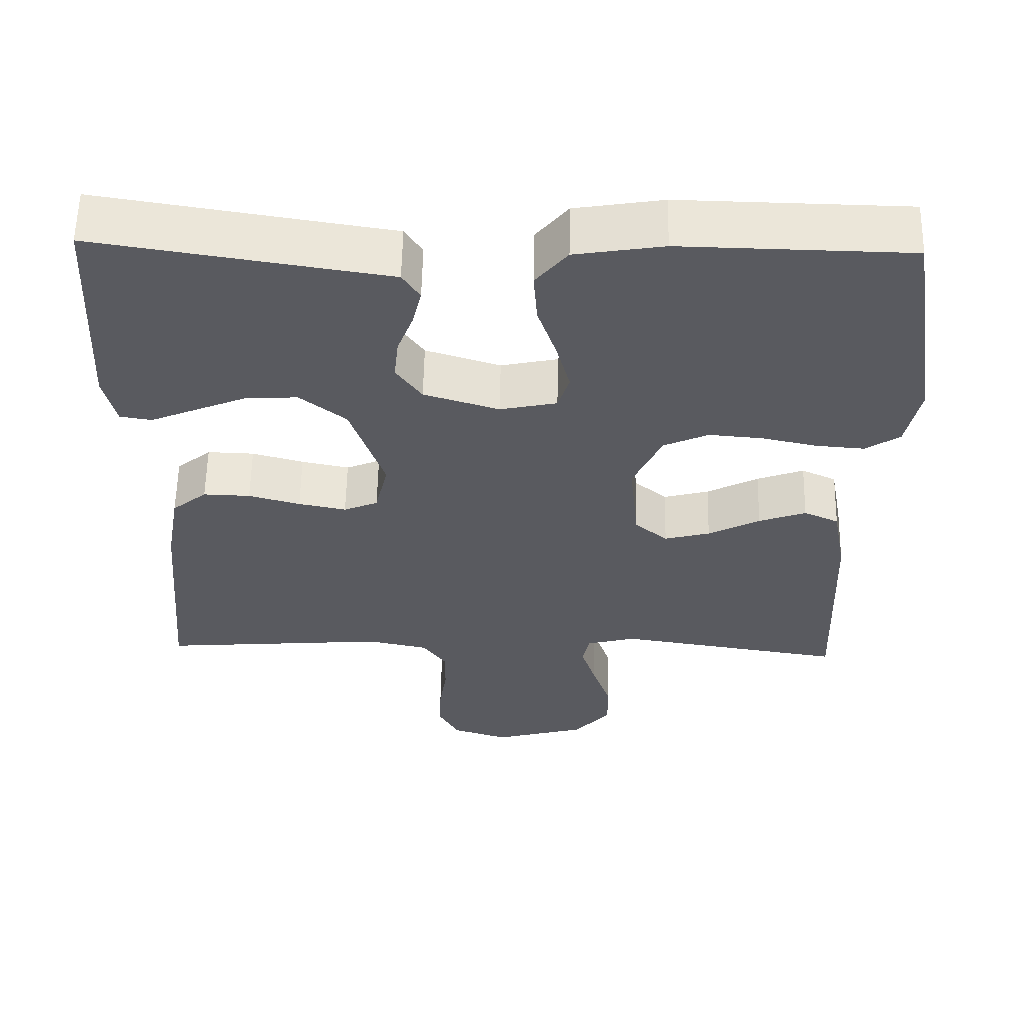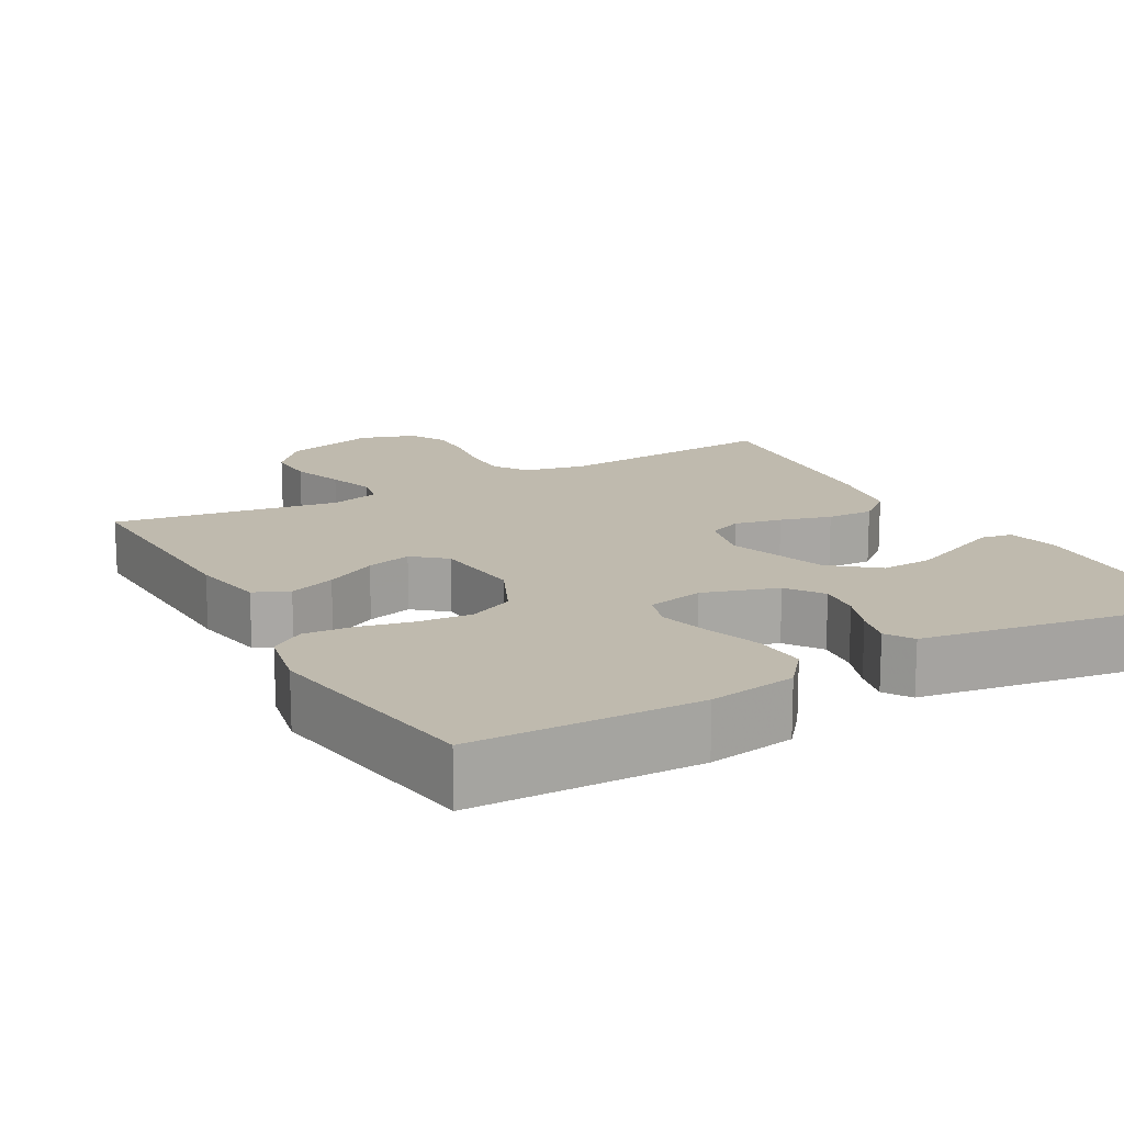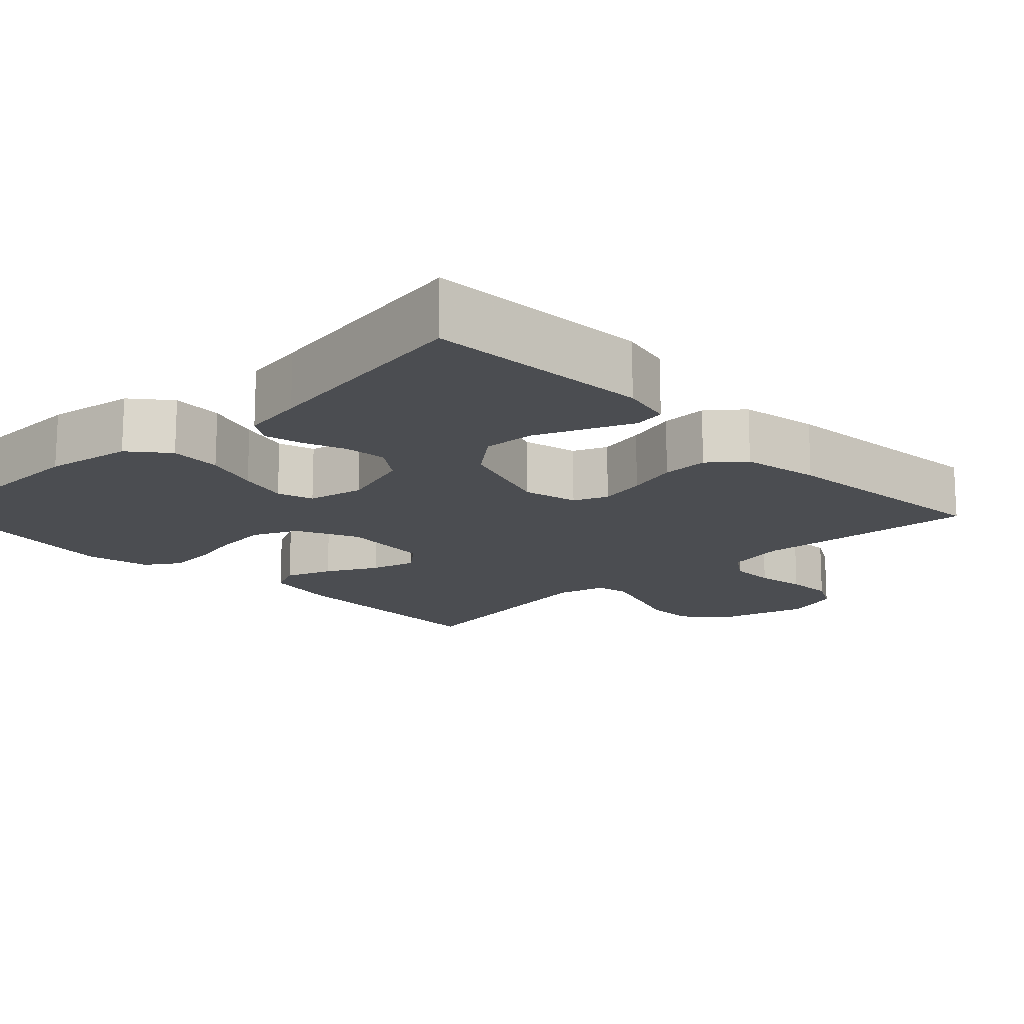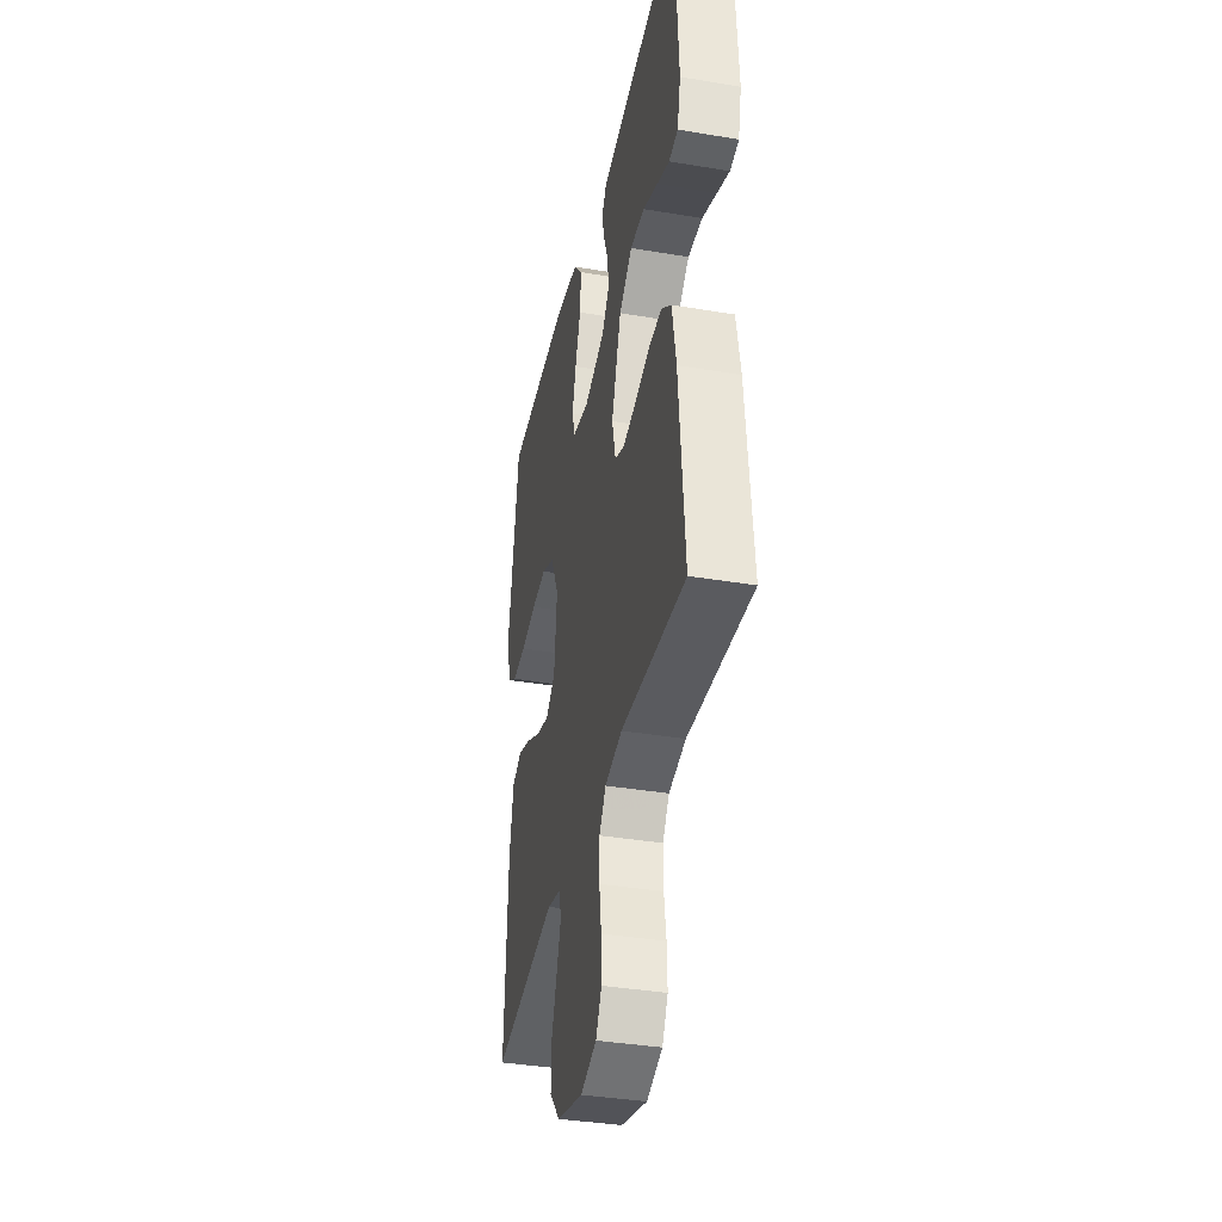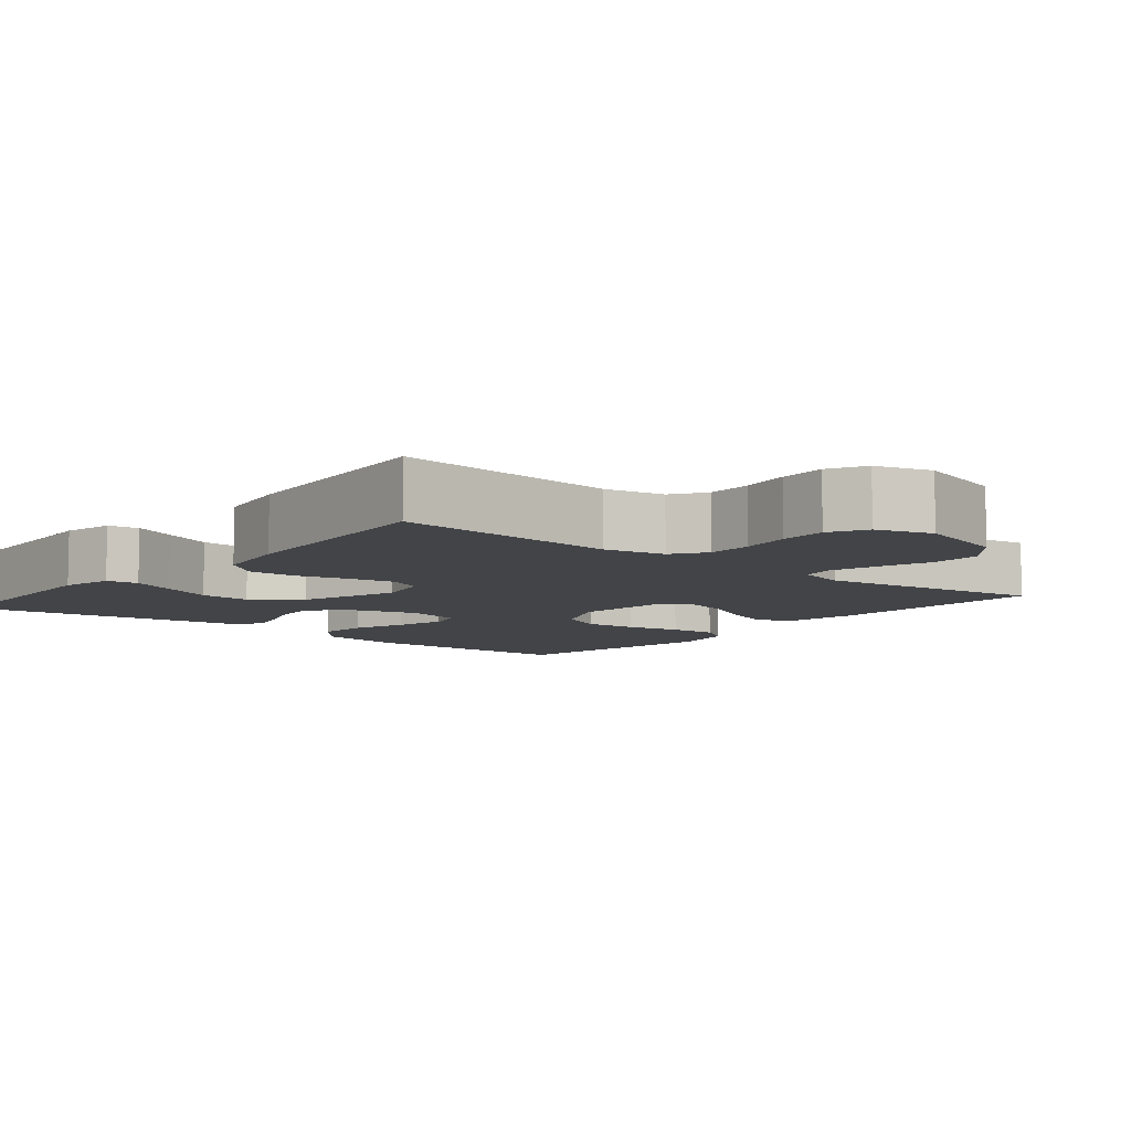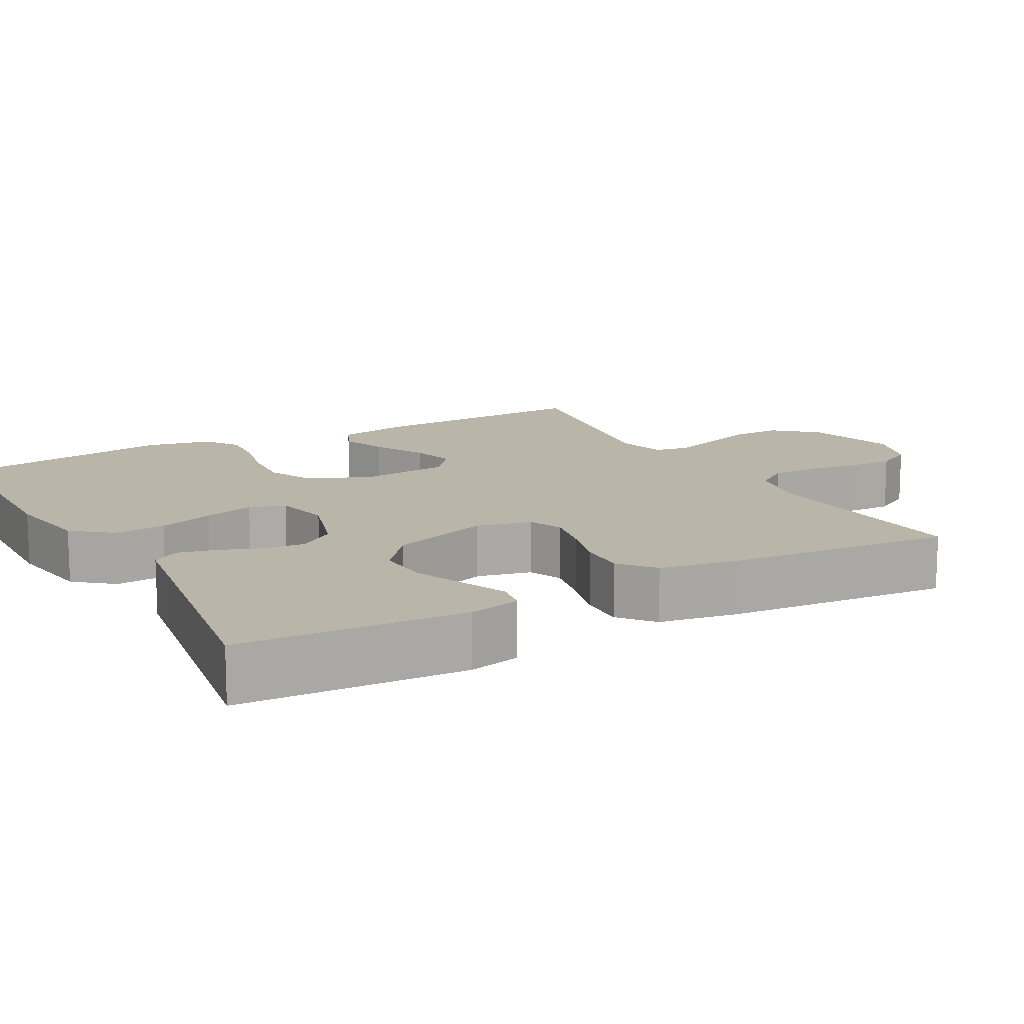
<metadata>
{"format":"obj","ext":"obj","renderer":"f3d","projection":"perspective","resolution":1024,"background":"white","views":[{"elev":58.2,"azim":-178.9,"up":"+Z"},{"elev":15.6,"azim":-29.1,"up":"+Y"},{"elev":-15.6,"azim":44.0,"up":"+Y"},{"elev":-37.7,"azim":77.9,"up":"+Z"},{"elev":-7.8,"azim":140.4,"up":"+Y"},{"elev":13.7,"azim":61.0,"up":"+Y"}]}
</metadata>
<code>
v 0.5 0.07 0.5
v 0.516 0.07 0.2
v 0.5 0.07 0.131
v 0.458 0.07 0.124
v 0.399 0.07 0.149
v 0.33 0.07 0.178
v 0.261 0.07 0.182
v 0.2 0.07 0.133
v 0.155 0.07 0
v 0.172 0.07 -0.073
v 0.217 0.07 -0.092
v 0.28 0.07 -0.079
v 0.348 0.07 -0.06
v 0.41 0.07 -0.058
v 0.456 0.07 -0.096
v 0.474 0.07 -0.2
v 0.5 0.07 -0.5
v 0.2 0.07 -0.476
v 0.12 0.07 -0.493
v 0.089 0.07 -0.537
v 0.089 0.07 -0.598
v 0.099 0.07 -0.665
v 0.101 0.07 -0.728
v 0.074 0.07 -0.777
v 0 0.07 -0.801
v -0.123 0.07 -0.767
v -0.171 0.07 -0.712
v -0.17 0.07 -0.645
v -0.146 0.07 -0.576
v -0.126 0.07 -0.514
v -0.135 0.07 -0.47
v -0.2 0.07 -0.453
v -0.5 0.07 -0.5
v -0.488 0.07 -0.2
v -0.47 0.07 -0.102
v -0.424 0.07 -0.081
v -0.362 0.07 -0.104
v -0.294 0.07 -0.14
v -0.234 0.07 -0.156
v -0.191 0.07 -0.12
v -0.179 0.07 0
v -0.217 0.07 0.083
v -0.276 0.07 0.11
v -0.347 0.07 0.104
v -0.42 0.07 0.088
v -0.484 0.07 0.083
v -0.529 0.07 0.113
v -0.547 0.07 0.2
v -0.5 0.07 0.5
v -0.2 0.07 0.506
v -0.084 0.07 0.487
v -0.042 0.07 0.436
v -0.047 0.07 0.367
v -0.072 0.07 0.293
v -0.09 0.07 0.226
v -0.075 0.07 0.178
v 0 0.07 0.162
v 0.099 0.07 0.193
v 0.133 0.07 0.241
v 0.127 0.07 0.297
v 0.106 0.07 0.353
v 0.094 0.07 0.403
v 0.117 0.07 0.439
v 0.2 0.07 0.452
v 0.5 0 0.5
v 0.516 0 0.2
v 0.5 0 0.131
v 0.458 0 0.124
v 0.399 0 0.149
v 0.33 0 0.178
v 0.261 0 0.182
v 0.2 0 0.133
v 0.155 0 0
v 0.172 0 -0.073
v 0.217 0 -0.092
v 0.28 0 -0.079
v 0.348 0 -0.06
v 0.41 0 -0.058
v 0.456 0 -0.096
v 0.474 0 -0.2
v 0.5 0 -0.5
v 0.2 0 -0.476
v 0.12 0 -0.493
v 0.089 0 -0.537
v 0.089 0 -0.598
v 0.099 0 -0.665
v 0.101 0 -0.728
v 0.074 0 -0.777
v 0 0 -0.801
v -0.123 0 -0.767
v -0.171 0 -0.712
v -0.17 0 -0.645
v -0.146 0 -0.576
v -0.126 0 -0.514
v -0.135 0 -0.47
v -0.2 0 -0.453
v -0.5 0 -0.5
v -0.488 0 -0.2
v -0.47 0 -0.102
v -0.424 0 -0.081
v -0.362 0 -0.104
v -0.294 0 -0.14
v -0.234 0 -0.156
v -0.191 0 -0.12
v -0.179 0 0
v -0.217 0 0.083
v -0.276 0 0.11
v -0.347 0 0.104
v -0.42 0 0.088
v -0.484 0 0.083
v -0.529 0 0.113
v -0.547 0 0.2
v -0.5 0 0.5
v -0.2 0 0.506
v -0.084 0 0.487
v -0.042 0 0.436
v -0.047 0 0.367
v -0.072 0 0.293
v -0.09 0 0.226
v -0.075 0 0.178
v 0 0 0.162
v 0.099 0 0.193
v 0.133 0 0.241
v 0.127 0 0.297
v 0.106 0 0.353
v 0.094 0 0.403
v 0.117 0 0.439
v 0.2 0 0.452
f 61 62 63 64
f 60 61 64 1
f 59 60 1 2
f 58 59 2
f 51 52 53 54
f 51 54 55
f 50 51 55
f 49 50 55 56
f 47 48 49 56
f 44 45 46 47
f 43 44 47 56
f 35 36 37 38
f 35 38 39
f 32 33 34 35
f 31 32 35 39
f 26 27 28 29
f 26 29 30
f 25 26 30
f 24 25 30 31
f 21 22 23 24
f 20 21 24 31
f 15 16 17 18
f 15 18 19
f 12 13 14 15
f 11 12 15 19
f 10 11 19 20
f 2 3 4 5
f 2 5 6
f 58 2 6 7
f 42 43 56 57
f 41 42 57 58
f 40 41 58 7
f 9 10 20 31
f 8 9 31 39
f 7 8 39 40
f 128 127 126 125
f 65 128 125 124
f 66 65 124 123
f 66 123 122
f 118 117 116 115
f 119 118 115
f 119 115 114
f 120 119 114 113
f 120 113 112 111
f 111 110 109 108
f 120 111 108 107
f 102 101 100 99
f 103 102 99
f 99 98 97 96
f 103 99 96 95
f 93 92 91 90
f 94 93 90
f 94 90 89
f 95 94 89 88
f 88 87 86 85
f 95 88 85 84
f 82 81 80 79
f 83 82 79
f 79 78 77 76
f 83 79 76 75
f 84 83 75 74
f 69 68 67 66
f 70 69 66
f 71 70 66 122
f 121 120 107 106
f 122 121 106 105
f 71 122 105 104
f 95 84 74 73
f 103 95 73 72
f 104 103 72 71
f 1 65 66 2
f 2 66 67 3
f 3 67 68 4
f 4 68 69 5
f 5 69 70 6
f 6 70 71 7
f 7 71 72 8
f 8 72 73 9
f 9 73 74 10
f 10 74 75 11
f 11 75 76 12
f 12 76 77 13
f 13 77 78 14
f 14 78 79 15
f 15 79 80 16
f 16 80 81 17
f 17 81 82 18
f 18 82 83 19
f 19 83 84 20
f 20 84 85 21
f 21 85 86 22
f 22 86 87 23
f 23 87 88 24
f 24 88 89 25
f 25 89 90 26
f 26 90 91 27
f 27 91 92 28
f 28 92 93 29
f 29 93 94 30
f 30 94 95 31
f 31 95 96 32
f 32 96 97 33
f 33 97 98 34
f 34 98 99 35
f 35 99 100 36
f 36 100 101 37
f 37 101 102 38
f 38 102 103 39
f 39 103 104 40
f 40 104 105 41
f 41 105 106 42
f 42 106 107 43
f 43 107 108 44
f 44 108 109 45
f 45 109 110 46
f 46 110 111 47
f 47 111 112 48
f 48 112 113 49
f 49 113 114 50
f 50 114 115 51
f 51 115 116 52
f 52 116 117 53
f 53 117 118 54
f 54 118 119 55
f 55 119 120 56
f 56 120 121 57
f 57 121 122 58
f 58 122 123 59
f 59 123 124 60
f 60 124 125 61
f 61 125 126 62
f 62 126 127 63
f 63 127 128 64
f 64 128 65 1

</code>
